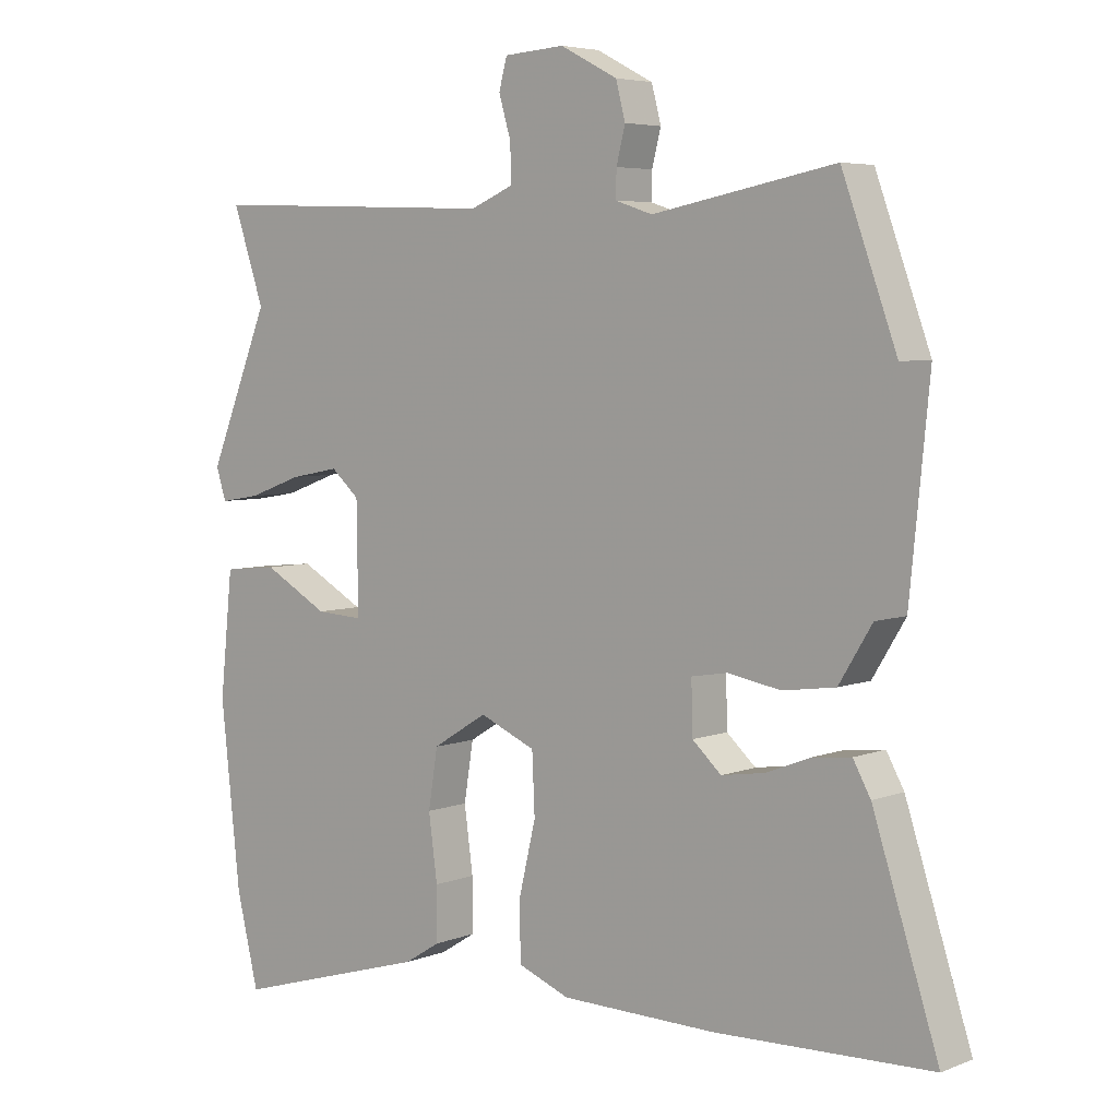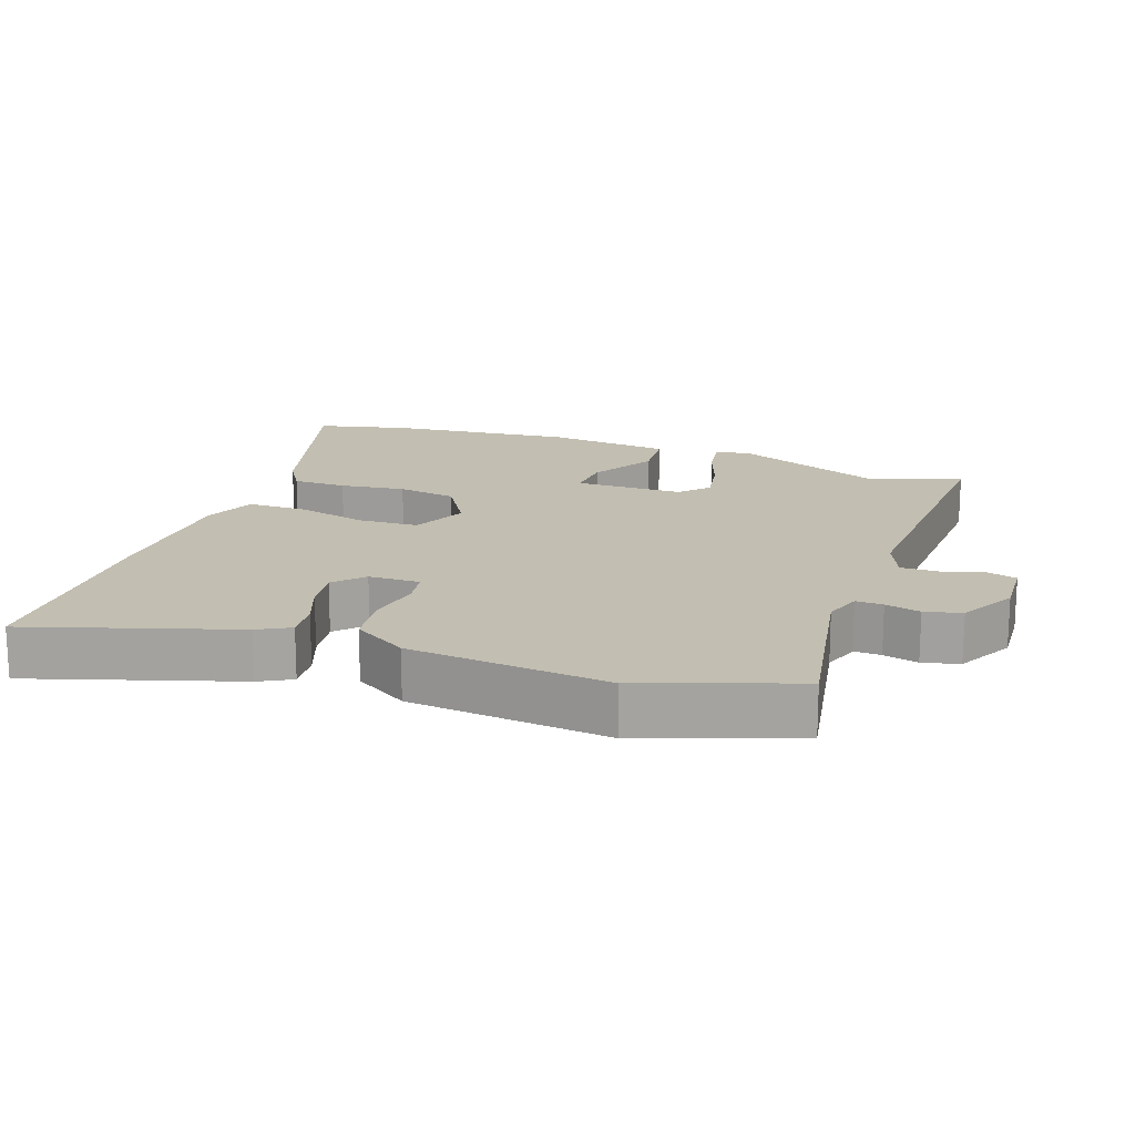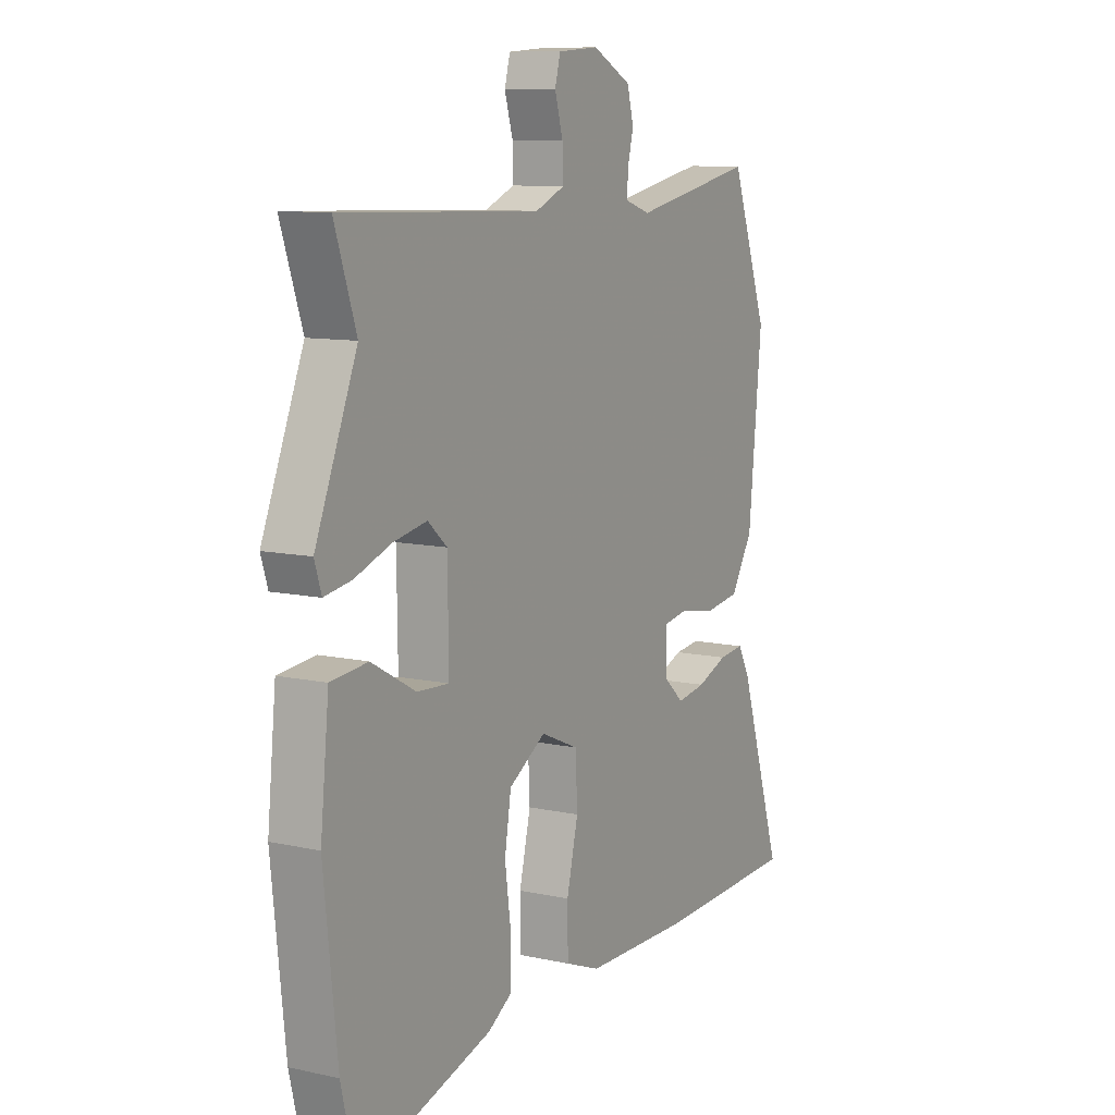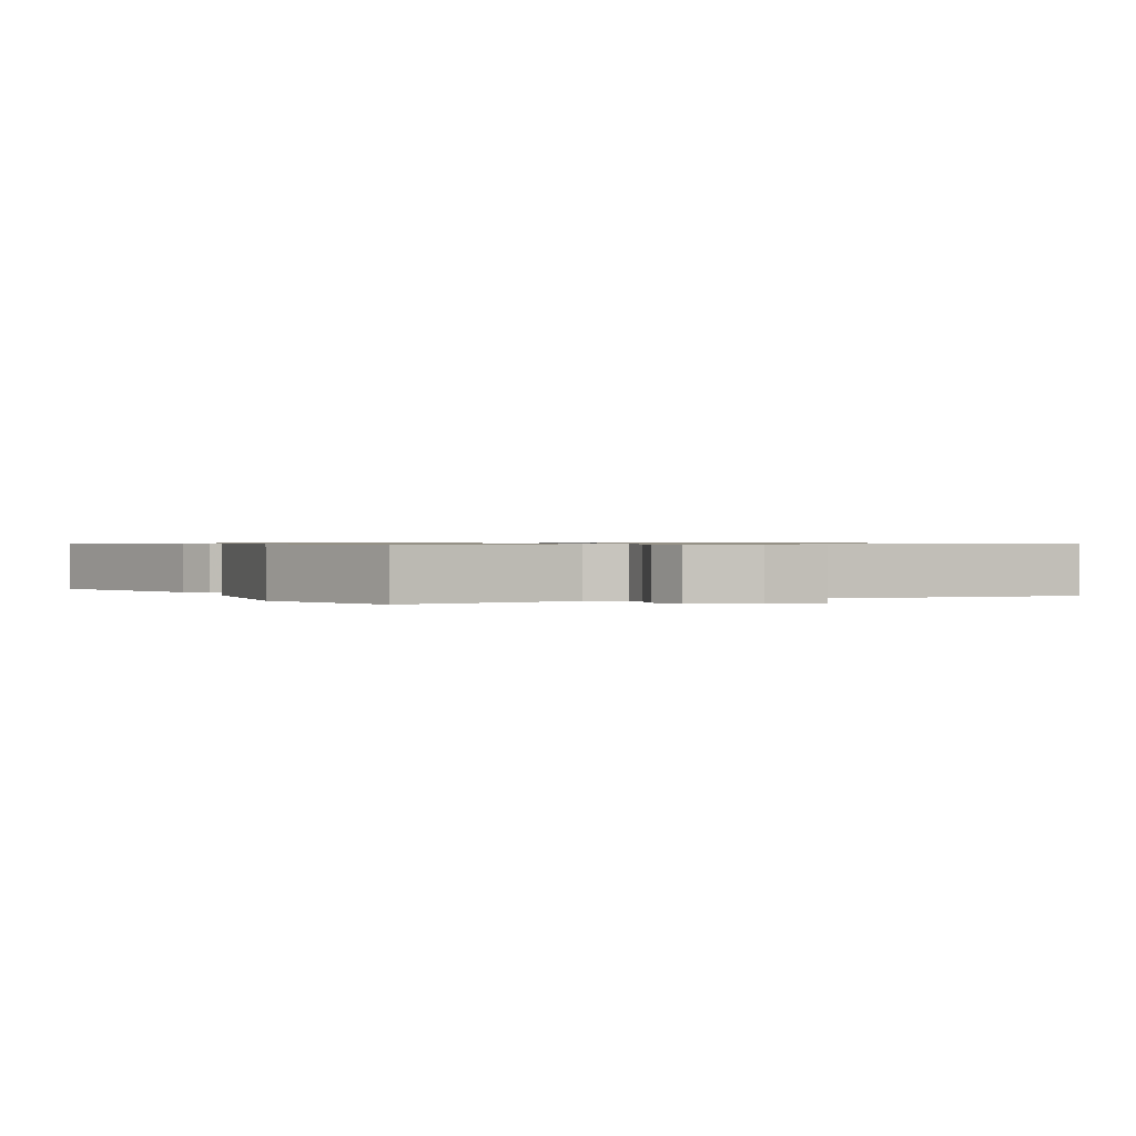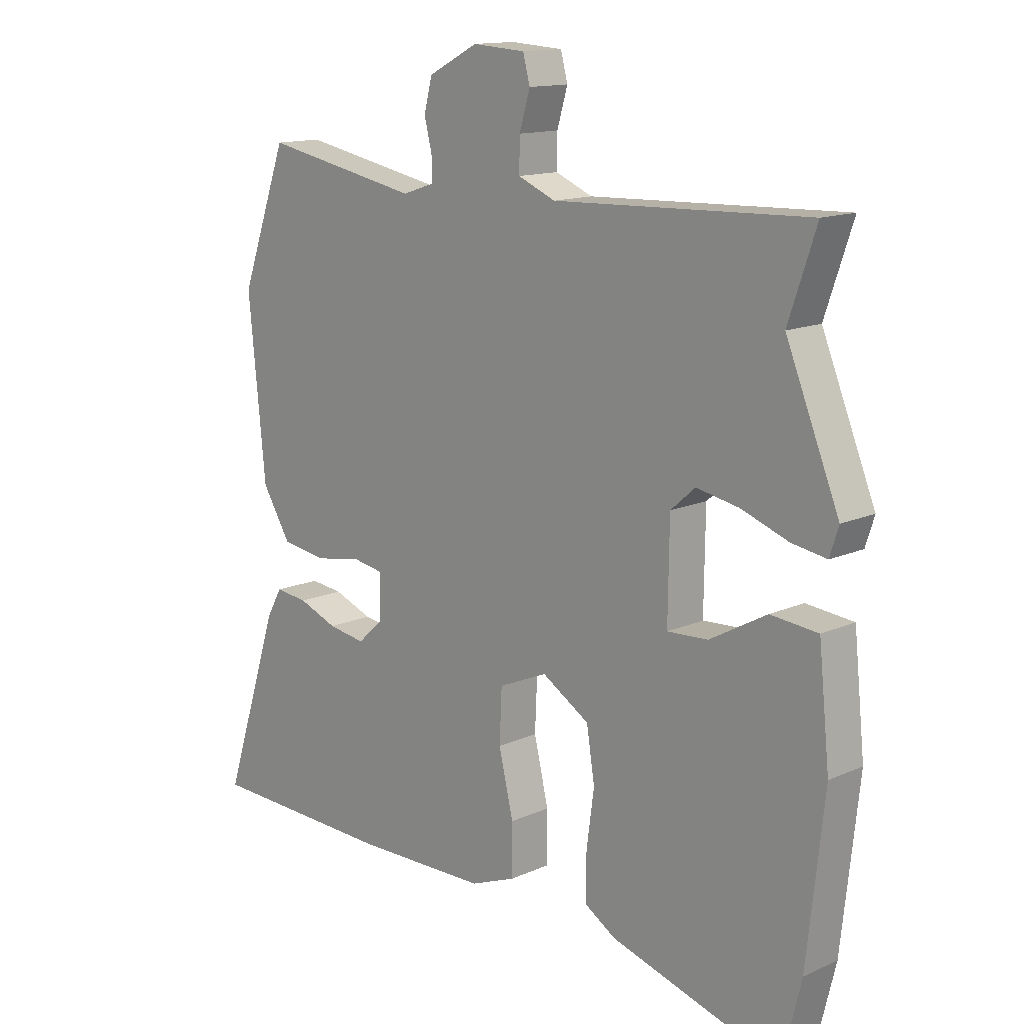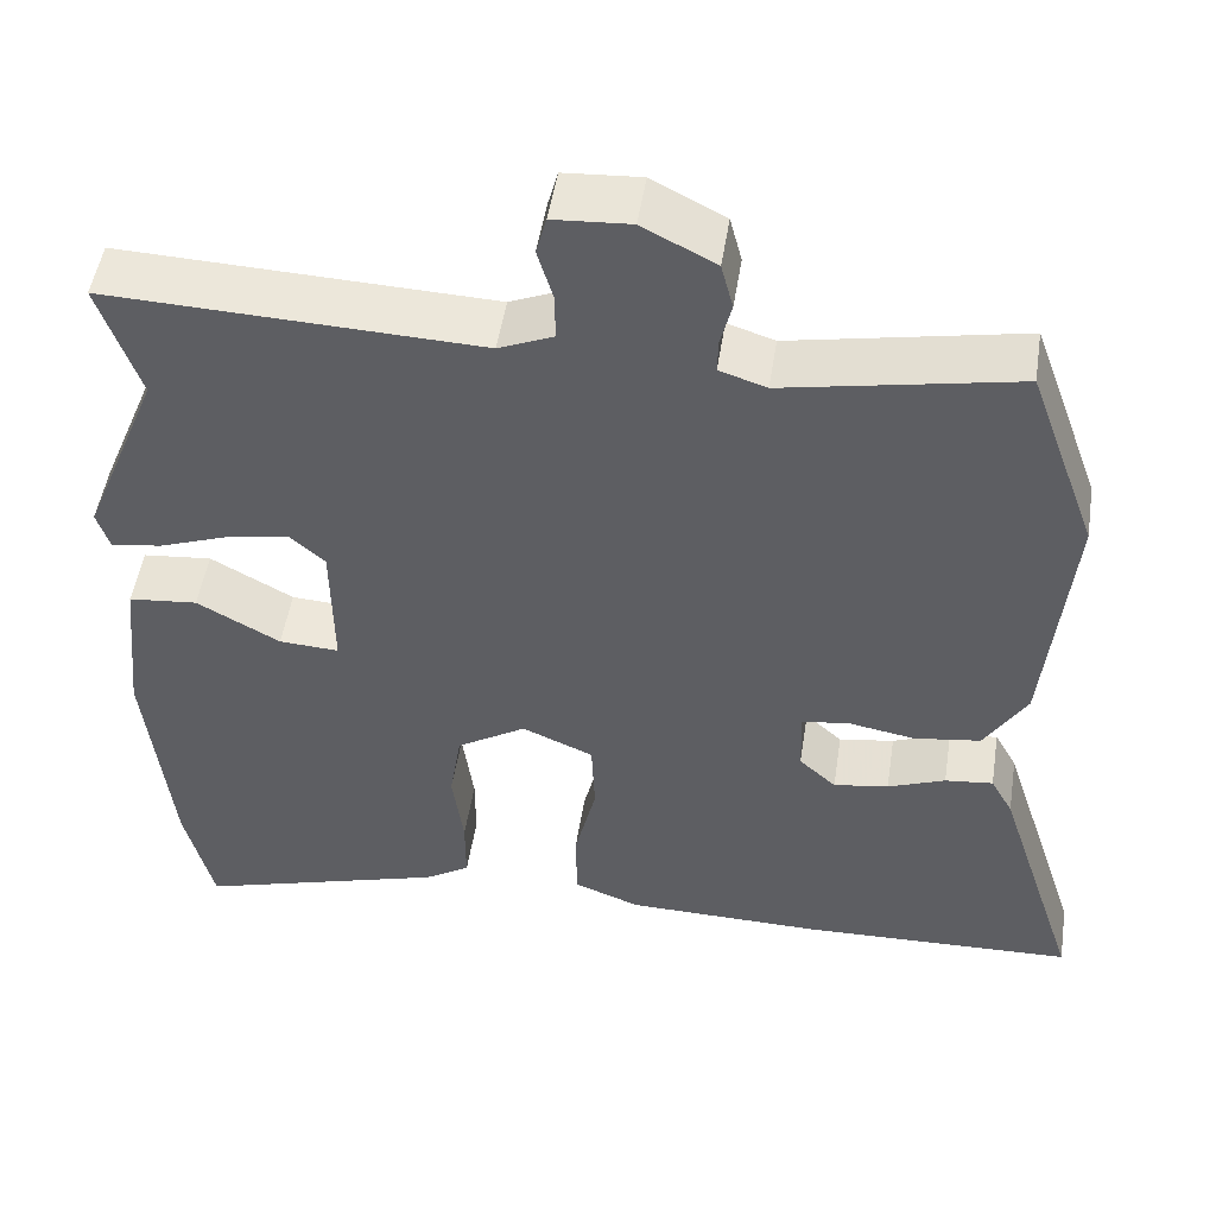
<metadata>
{"format":"obj","ext":"obj","renderer":"f3d","projection":"perspective","resolution":1024,"background":"white","views":[{"elev":5.3,"azim":-140.0,"up":"+Z"},{"elev":17.1,"azim":-70.0,"up":"+Y"},{"elev":10.1,"azim":119.3,"up":"+Z"},{"elev":0.7,"azim":-24.3,"up":"+Y"},{"elev":13.9,"azim":45.4,"up":"+Z"},{"elev":50.0,"azim":-171.2,"up":"+Z"}]}
</metadata>
<code>
v -0.571 0.07 0.305
v -0.49 0.07 0.528
v -0.22 0.07 0.476
v -0.165 0.07 0.494
v -0.166 0.07 0.534
v -0.179 0.07 0.586
v -0.165 0.07 0.64
v -0.08 0.07 0.684
v 0.01 0.07 0.678
v 0.022 0.07 0.633
v 0.004 0.07 0.572
v 0.003 0.07 0.517
v 0.067 0.07 0.49
v 0.502 0.07 0.506
v 0.455 0.07 0.367
v 0.546 0.07 0.145
v 0.531 0.07 0.098
v 0.471 0.07 0.108
v 0.391 0.07 0.137
v 0.318 0.07 0.151
v 0.276 0.07 0.114
v 0.274 0.07 -0.047
v 0.344 0.07 -0.043
v 0.441 0.07 0.011
v 0.522 0.07 0.003
v 0.541 0.07 -0.18
v 0.512 0.07 -0.45
v 0.479 0.07 -0.586
v 0.187 0.07 -0.5
v 0.134 0.07 -0.467
v 0.134 0.07 -0.388
v 0.147 0.07 -0.292
v 0.133 0.07 -0.205
v 0.052 0.07 -0.155
v -0.031 0.07 -0.191
v -0.035 0.07 -0.28
v -0.01 0.07 -0.385
v -0.011 0.07 -0.472
v -0.088 0.07 -0.502
v -0.318 0.07 -0.506
v -0.638 0.07 -0.496
v -0.541 0.07 -0.196
v -0.515 0.07 -0.149
v -0.459 0.07 -0.155
v -0.392 0.07 -0.181
v -0.328 0.07 -0.191
v -0.285 0.07 -0.152
v -0.283 0.07 -0.076
v -0.336 0.07 -0.067
v -0.415 0.07 -0.081
v -0.493 0.07 -0.07
v -0.542 0.07 0.01
v -0.571 0 0.305
v -0.49 0 0.528
v -0.22 0 0.476
v -0.165 0 0.494
v -0.166 0 0.534
v -0.179 0 0.586
v -0.165 0 0.64
v -0.08 0 0.684
v 0.01 0 0.678
v 0.022 0 0.633
v 0.004 0 0.572
v 0.003 0 0.517
v 0.067 0 0.49
v 0.502 0 0.506
v 0.455 0 0.367
v 0.546 0 0.145
v 0.531 0 0.098
v 0.471 0 0.108
v 0.391 0 0.137
v 0.318 0 0.151
v 0.276 0 0.114
v 0.274 0 -0.047
v 0.344 0 -0.043
v 0.441 0 0.011
v 0.522 0 0.003
v 0.541 0 -0.18
v 0.512 0 -0.45
v 0.479 0 -0.586
v 0.187 0 -0.5
v 0.134 0 -0.467
v 0.134 0 -0.388
v 0.147 0 -0.292
v 0.133 0 -0.205
v 0.052 0 -0.155
v -0.031 0 -0.191
v -0.035 0 -0.28
v -0.01 0 -0.385
v -0.011 0 -0.472
v -0.088 0 -0.502
v -0.318 0 -0.506
v -0.638 0 -0.496
v -0.541 0 -0.196
v -0.515 0 -0.149
v -0.459 0 -0.155
v -0.392 0 -0.181
v -0.328 0 -0.191
v -0.285 0 -0.152
v -0.283 0 -0.076
v -0.336 0 -0.067
v -0.415 0 -0.081
v -0.493 0 -0.07
v -0.542 0 0.01
f 49 50 51 52
f 48 49 52 1
f 42 43 44 45
f 42 45 46
f 41 42 46
f 40 41 46 47
f 36 37 38 39
f 35 36 39 40
f 29 30 31 32
f 29 32 33
f 28 29 33
f 27 28 33
f 26 27 33
f 23 24 25 26
f 22 23 26 33
f 21 22 33 34
f 16 17 18 19
f 15 16 19 20
f 13 14 15 20
f 12 13 20 21
f 8 9 10 11
f 8 11 12
f 5 6 7 8
f 4 5 8 12
f 3 4 12 21
f 48 1 2 3
f 47 48 3 21
f 35 40 47
f 21 34 35 47
f 104 103 102 101
f 53 104 101 100
f 97 96 95 94
f 98 97 94
f 98 94 93
f 99 98 93 92
f 91 90 89 88
f 92 91 88 87
f 84 83 82 81
f 85 84 81
f 85 81 80
f 85 80 79
f 85 79 78
f 78 77 76 75
f 85 78 75 74
f 86 85 74 73
f 71 70 69 68
f 72 71 68 67
f 72 67 66 65
f 73 72 65 64
f 63 62 61 60
f 64 63 60
f 60 59 58 57
f 64 60 57 56
f 73 64 56 55
f 55 54 53 100
f 73 55 100 99
f 99 92 87
f 99 87 86 73
f 1 53 54 2
f 2 54 55 3
f 3 55 56 4
f 4 56 57 5
f 5 57 58 6
f 6 58 59 7
f 7 59 60 8
f 8 60 61 9
f 9 61 62 10
f 10 62 63 11
f 11 63 64 12
f 12 64 65 13
f 13 65 66 14
f 14 66 67 15
f 15 67 68 16
f 16 68 69 17
f 17 69 70 18
f 18 70 71 19
f 19 71 72 20
f 20 72 73 21
f 21 73 74 22
f 22 74 75 23
f 23 75 76 24
f 24 76 77 25
f 25 77 78 26
f 26 78 79 27
f 27 79 80 28
f 28 80 81 29
f 29 81 82 30
f 30 82 83 31
f 31 83 84 32
f 32 84 85 33
f 33 85 86 34
f 34 86 87 35
f 35 87 88 36
f 36 88 89 37
f 37 89 90 38
f 38 90 91 39
f 39 91 92 40
f 40 92 93 41
f 41 93 94 42
f 42 94 95 43
f 43 95 96 44
f 44 96 97 45
f 45 97 98 46
f 46 98 99 47
f 47 99 100 48
f 48 100 101 49
f 49 101 102 50
f 50 102 103 51
f 51 103 104 52
f 52 104 53 1

</code>
